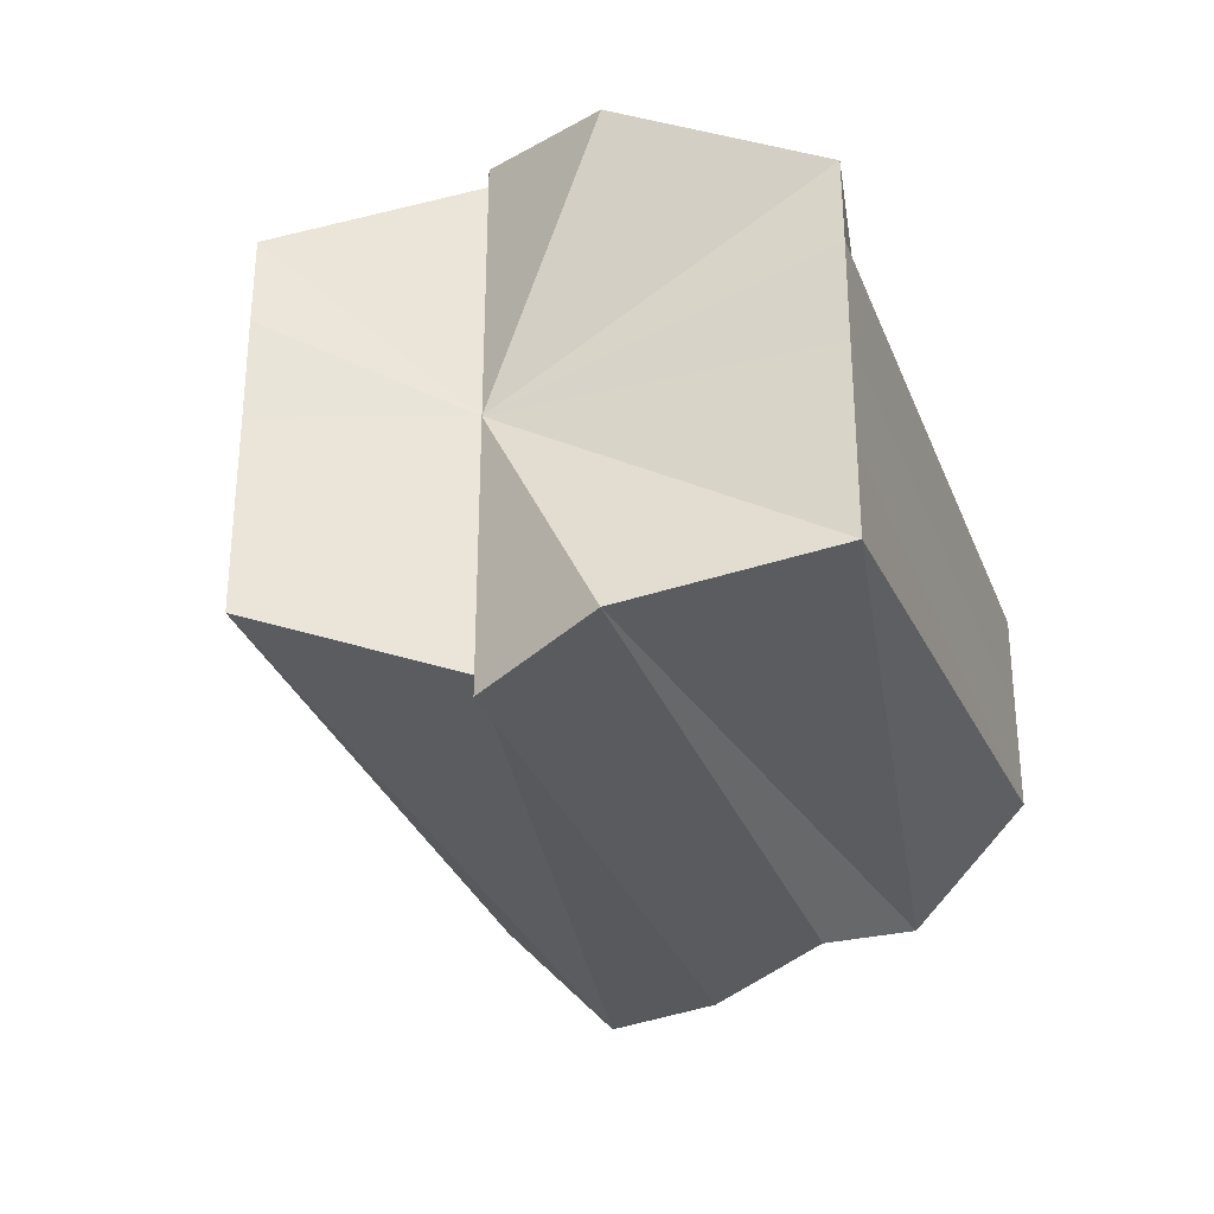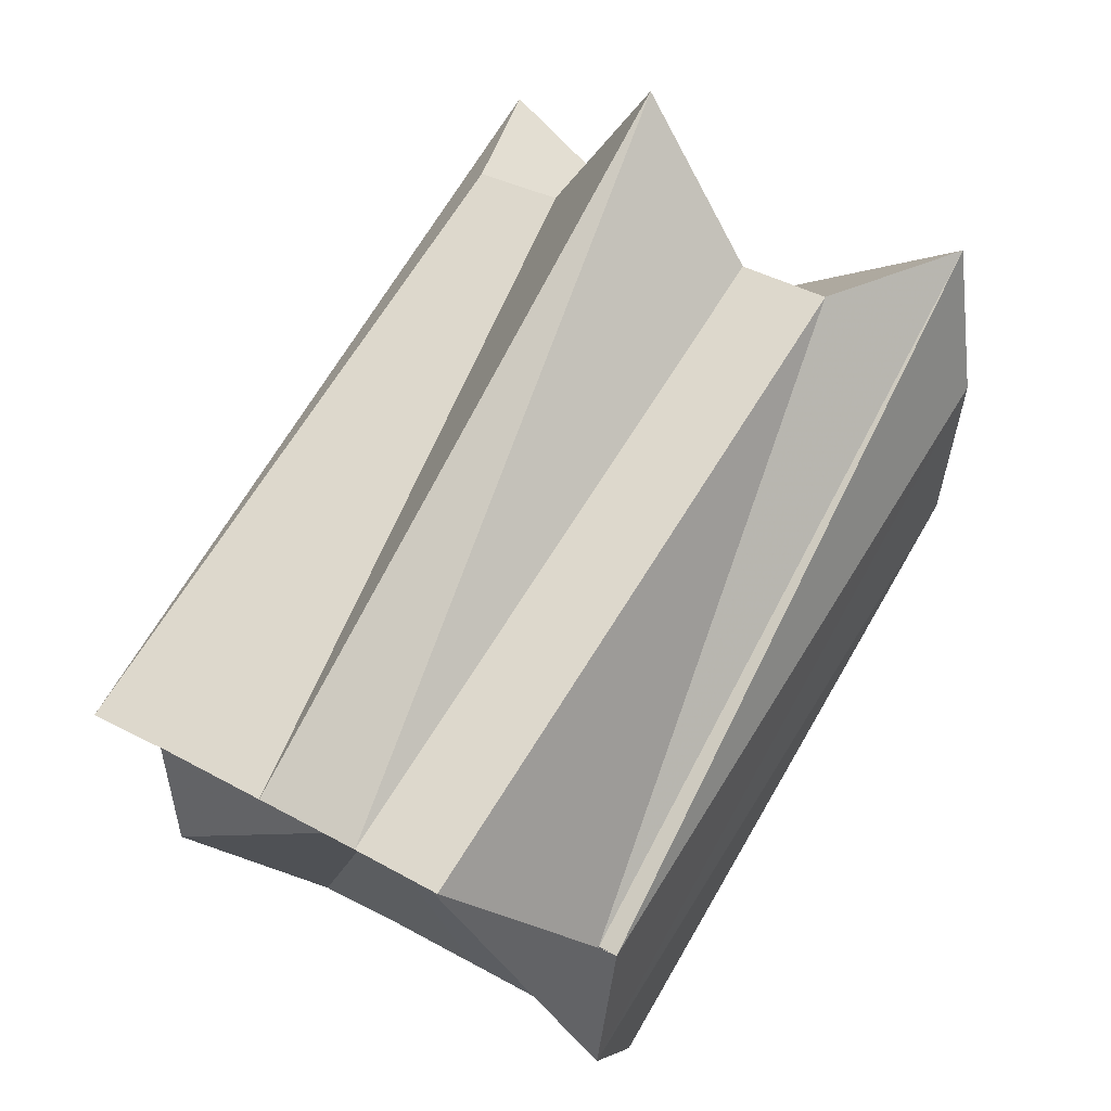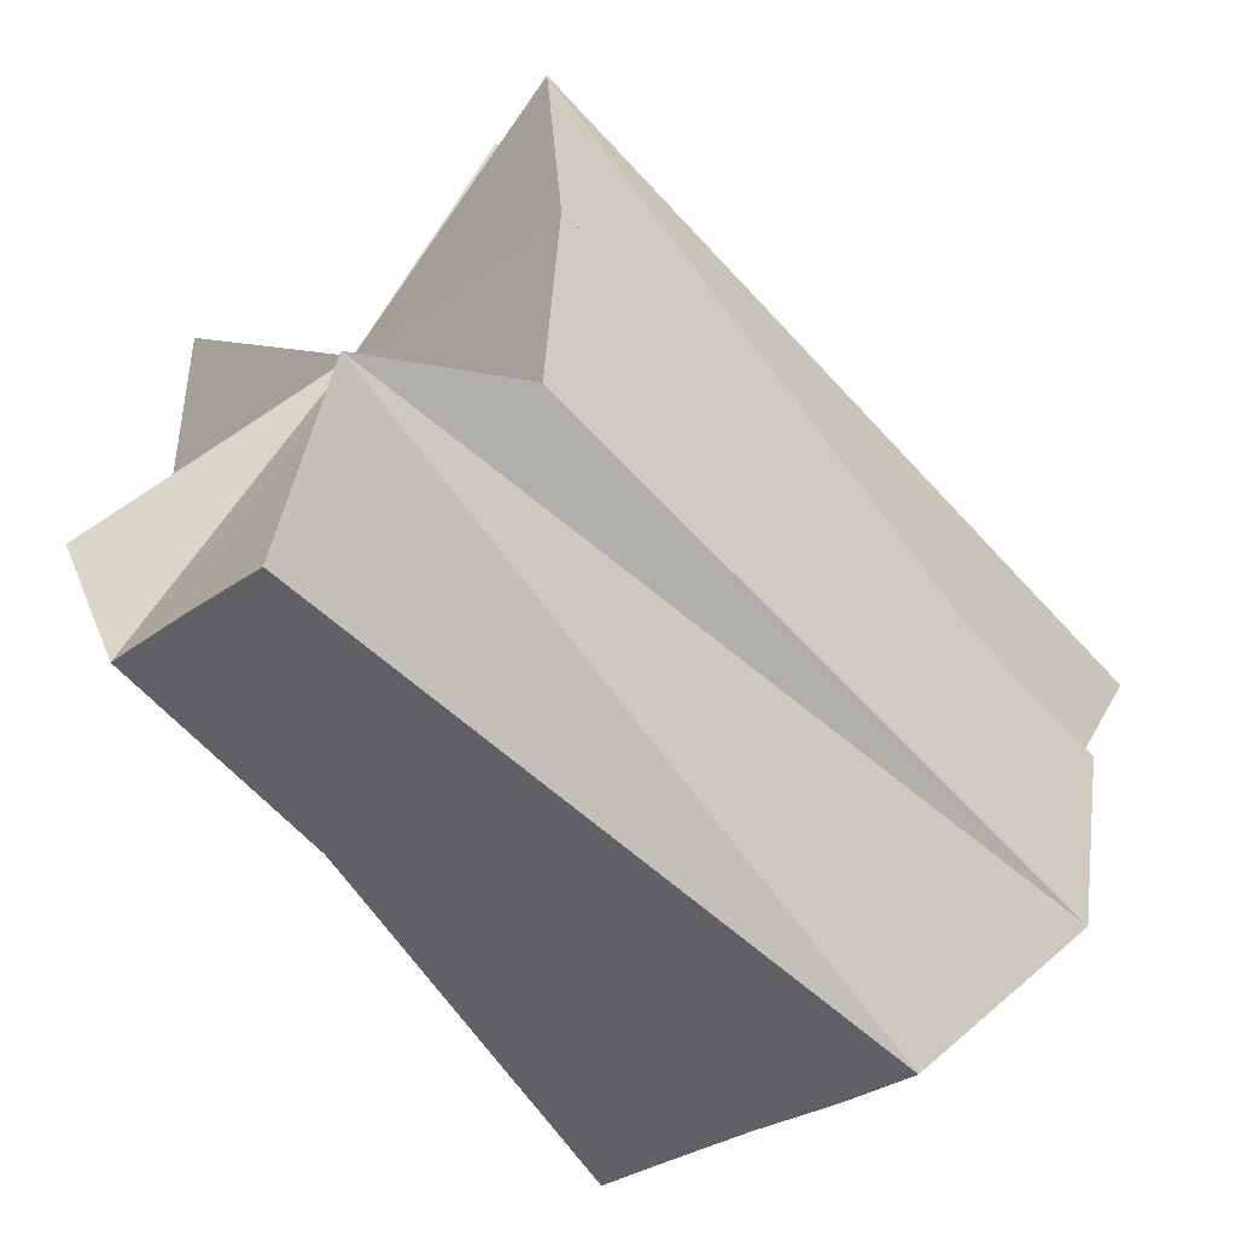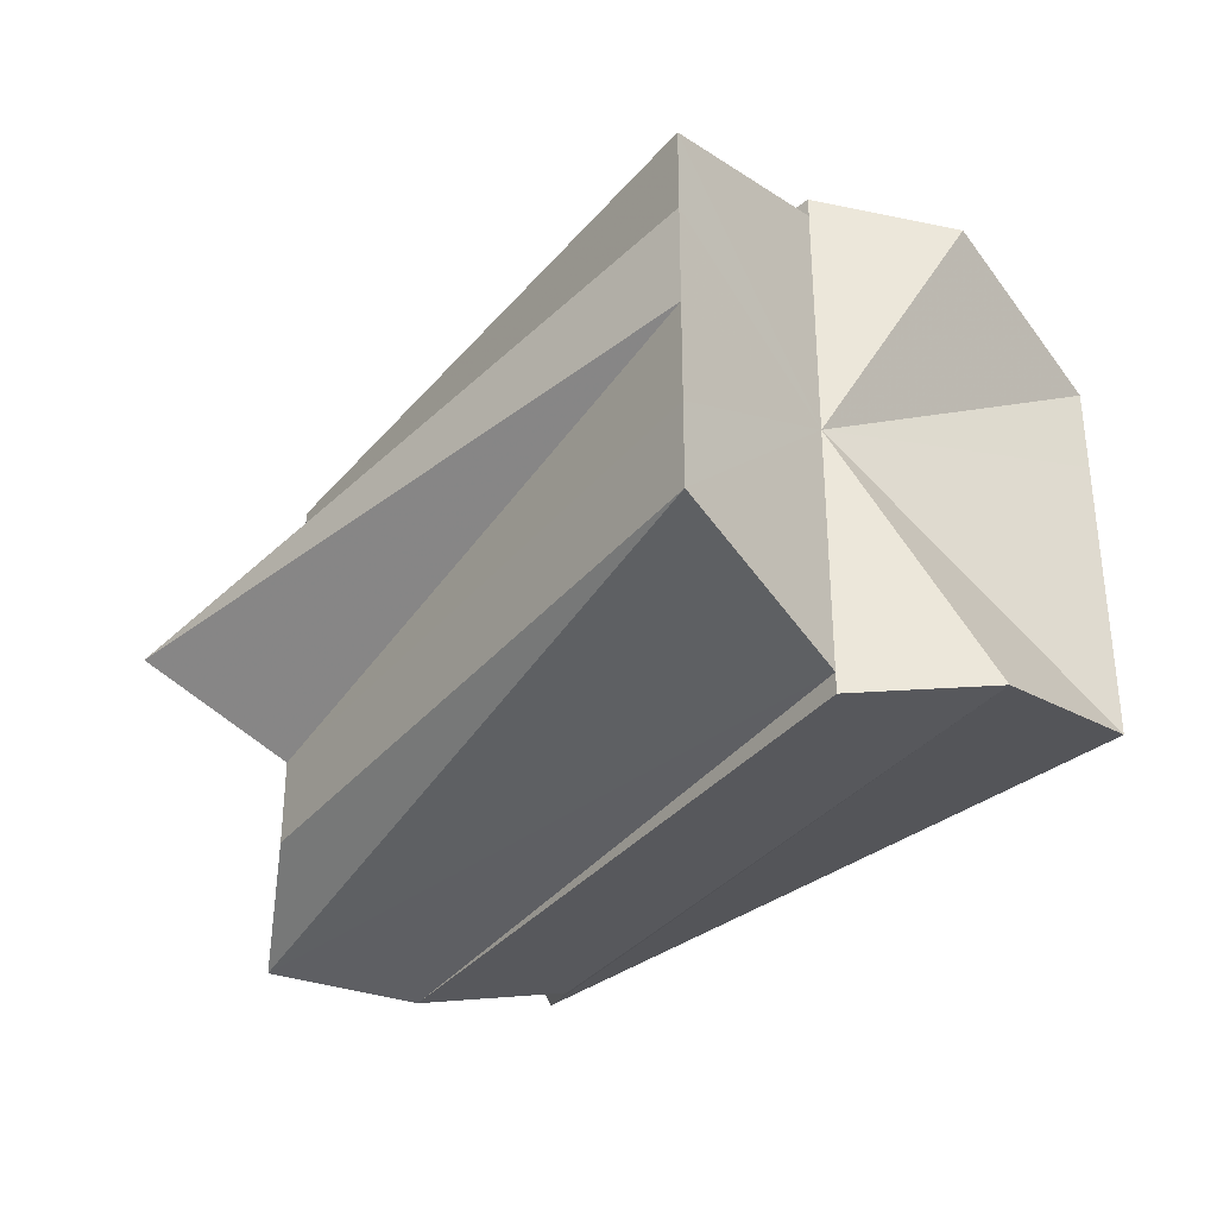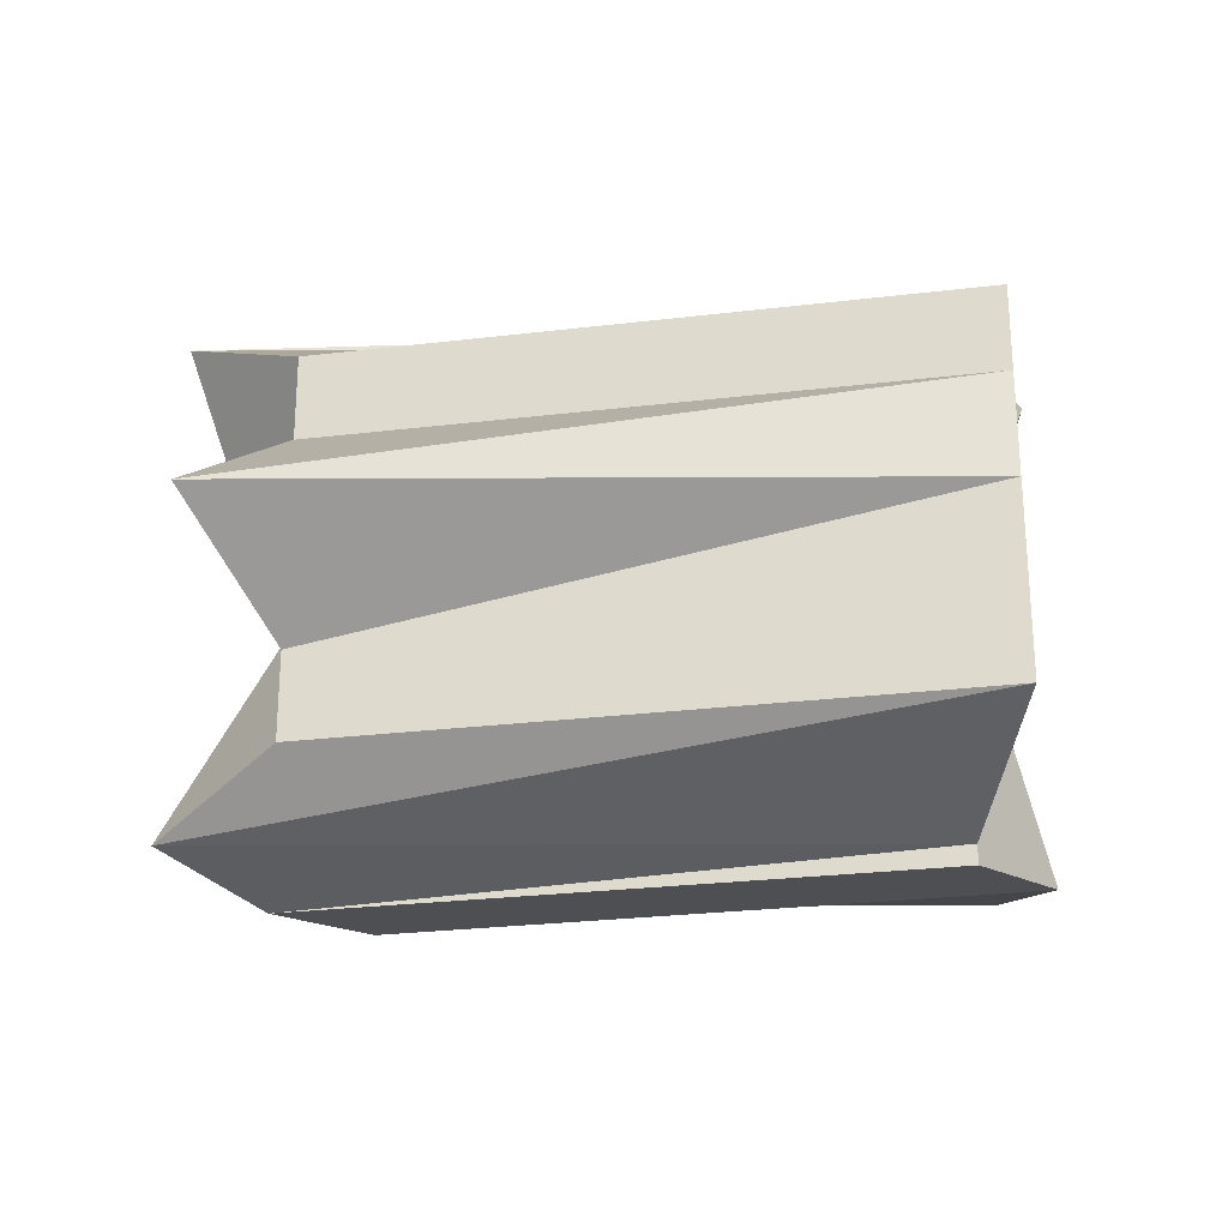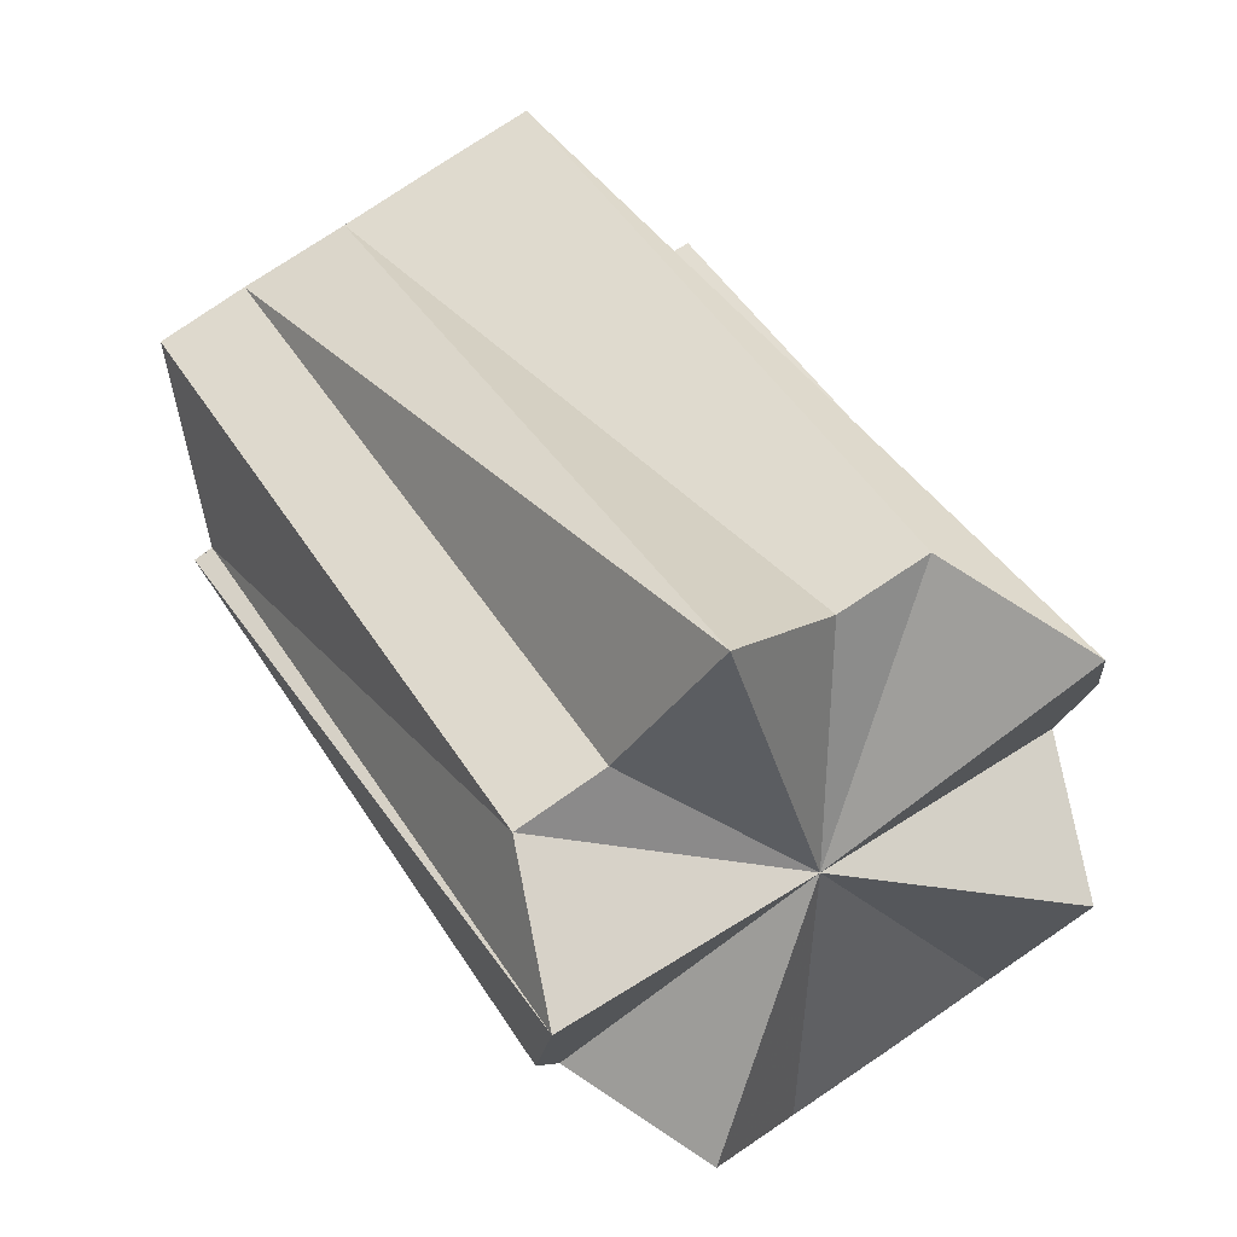
<metadata>
{"format":"obj","ext":"obj","renderer":"f3d","projection":"perspective","resolution":1024,"background":"white","views":[{"elev":-31.8,"azim":-44.3,"up":"+Z"},{"elev":36.8,"azim":-54.1,"up":"+Y"},{"elev":-27.6,"azim":139.6,"up":"+Y"},{"elev":-35.8,"azim":-97.9,"up":"+Z"},{"elev":-26.4,"azim":-142.7,"up":"+Z"},{"elev":77.5,"azim":56.0,"up":"+Y"}]}
</metadata>
<code>
o 1889
v 2163 1872 11.07
v 2163 1872 11.08
v 2163 1872 11.07
v 2163 1872 11.08
v 2163 1872 11.08
v 2163 1872 11.06
v 2163 1872 11.06
v 2163 1872 11.09
v 2163 1872 11.08
v 2163 1872 11.06
v 2163 1872 11.06
v 2163 1872 11.09
v 2163 1872 11.09
v 2163 1872 11.05
v 2163 1872 11.05
v 2163 1872 11.09
v 2163 1872 11.09
v 2163 1872 11.05
v 2163 1872 11.05
v 2163 1872 11.05
v 2163 1872 11.05
v 2163 1872 11.06
v 2163 1872 11.06
v 2163 1872 11.06
v 2163 1872 11.06
v 2163 1872 11.07
v 2163 1872 11.07
v 2163 1872 11.08
v 2163 1872 11.08
v 2163 1872 11.08
v 2163 1872 11.08
v 2163 1872 11.09
v 2163 1872 11.09
v 2163 1872 11.09
v 2163 1872 11.09
v 2163 1872 11.09
v 2163 1872 11.09
v 2163 1872 11.09
v 2163 1872 11.08
v 2163 1872 11.09
v 2163 1872 11.08
v 2163 1872 11.08
v 2163 1872 11.08
v 2163 1872 11.08
v 2163 1872 11.08
v 2163 1872 11.07
v 2163 1872 11.07
v 2163 1872 11.07
v 2163 1872 11.08
v 2163 1872 11.06
v 2163 1872 11.07
v 2163 1872 11.06
v 2163 1872 11.06
v 2163 1872 11.06
v 2163 1872 11.06
v 2163 1872 11.05
v 2163 1872 11.05
v 2163 1872 11.08
v 2163 1872 11.09
v 2163 1872 11.09
v 2163 1872 11.09
v 2163 1872 11.08
v 2163 1872 11.08
v 2163 1872 11.07
v 2163 1872 11.06
v 2163 1872 11.06
v 2163 1872 11.05
v 2163 1872 11.05
v 2163 1872 11.05
v 2163 1872 11.06
v 2163 1872 11.06
v 2163 1872 11.05
v 2163 1872 11.06
v 2163 1872 11.05
v 2163 1872 11.05
v 2163 1872 11.05
v 2163 1872 11.05
v 2163 1872 11.07
v 2163 1872 11.06
v 2163 1872 11.06
v 2163 1872 11.05
v 2163 1872 11.07
v 2163 1872 11.06
v 2163 1872 11.08
v 2163 1872 11.06
v 2163 1872 11.08
v 2163 1872 11.09
v 2163 1872 11.07
v 2163 1872 11.08
v 2163 1872 11.08
v 2163 1872 11.09
f 1 2 3
f 2 4 5
f 6 1 7
f 4 8 9
f 10 6 11
f 8 12 13
f 14 10 15
f 12 16 17
f 18 14 19
f 19 20 21
f 21 22 23
f 23 24 25
f 25 26 27
f 27 28 29
f 29 30 31
f 31 32 33
f 33 34 35
f 36 37 38
f 37 39 38
f 40 41 42
f 41 43 44
f 42 43 45
f 46 43 41
f 45 47 48
f 43 47 49
f 46 47 43
f 47 50 51
f 46 50 47
f 48 50 52
f 50 53 54
f 46 53 50
f 52 53 55
f 55 56 57
f 46 58 59
f 46 59 60
f 46 60 61
f 46 61 62
f 46 62 63
f 46 63 64
f 46 64 65
f 46 65 66
f 46 66 67
f 46 67 68
f 46 68 69
f 46 69 70
f 71 72 73
f 72 74 75
f 76 74 77
f 78 79 75
f 78 80 79
f 78 77 81
f 78 82 80
f 78 81 83
f 78 84 82
f 78 83 85
f 78 86 84
f 78 87 86
f 78 85 88
f 78 88 89
f 78 89 90
f 78 90 91
f 78 91 17

</code>
